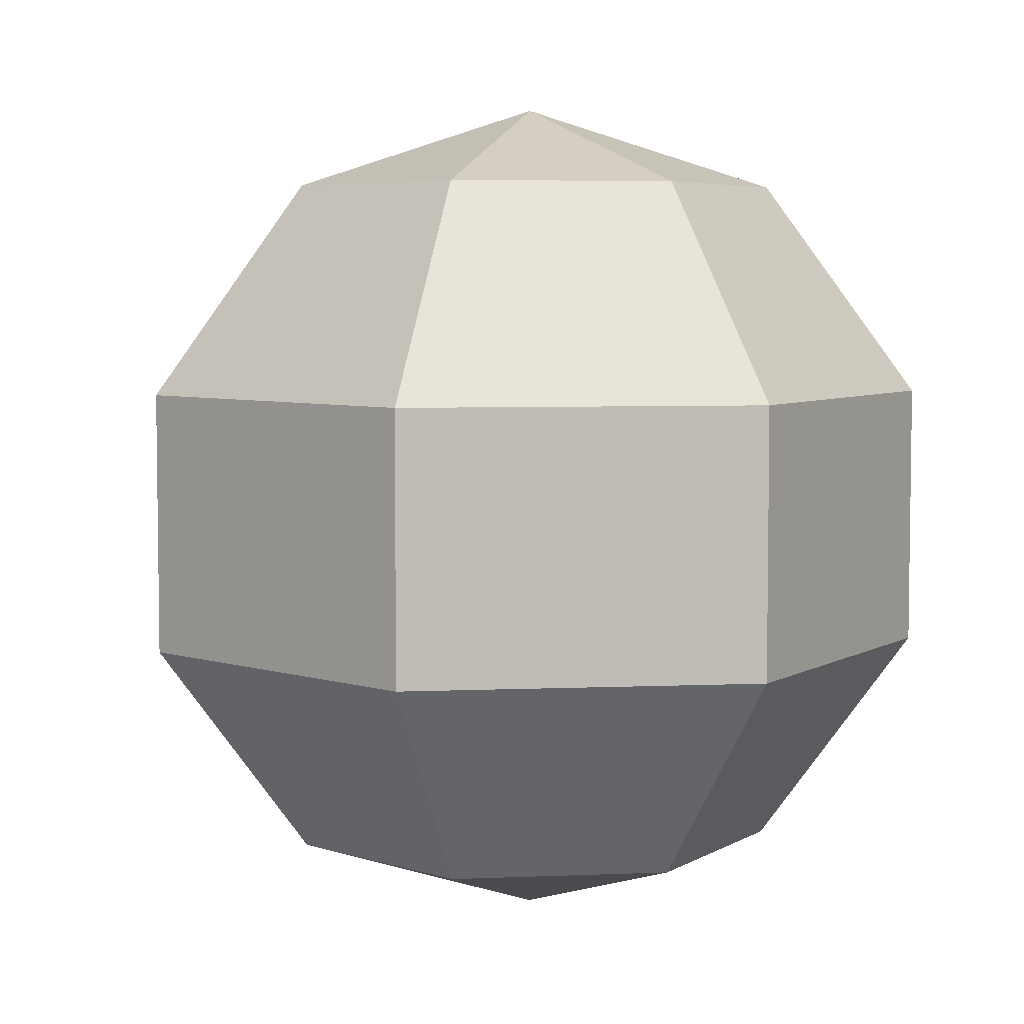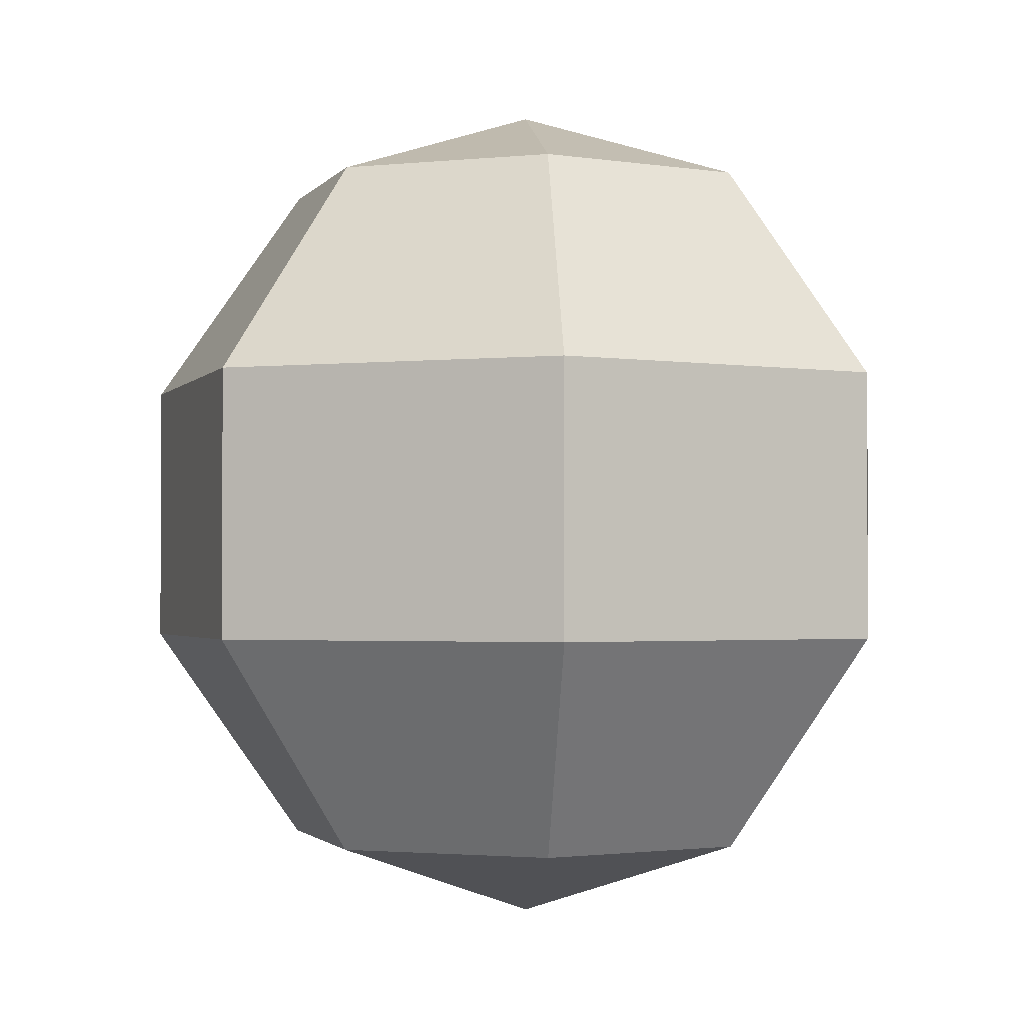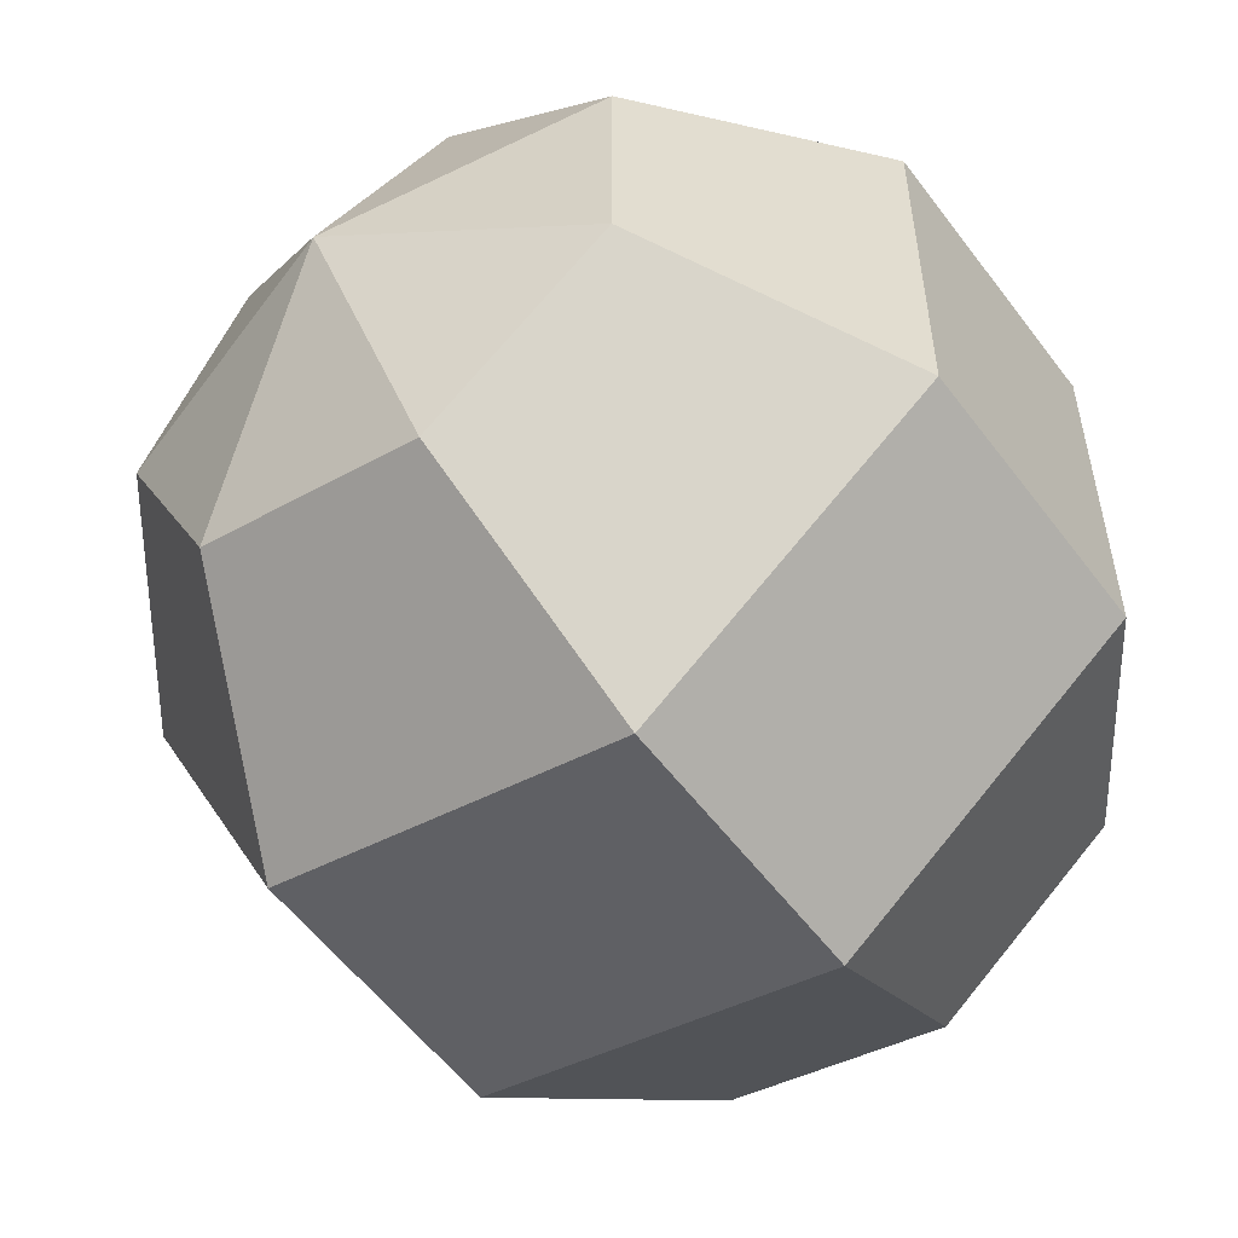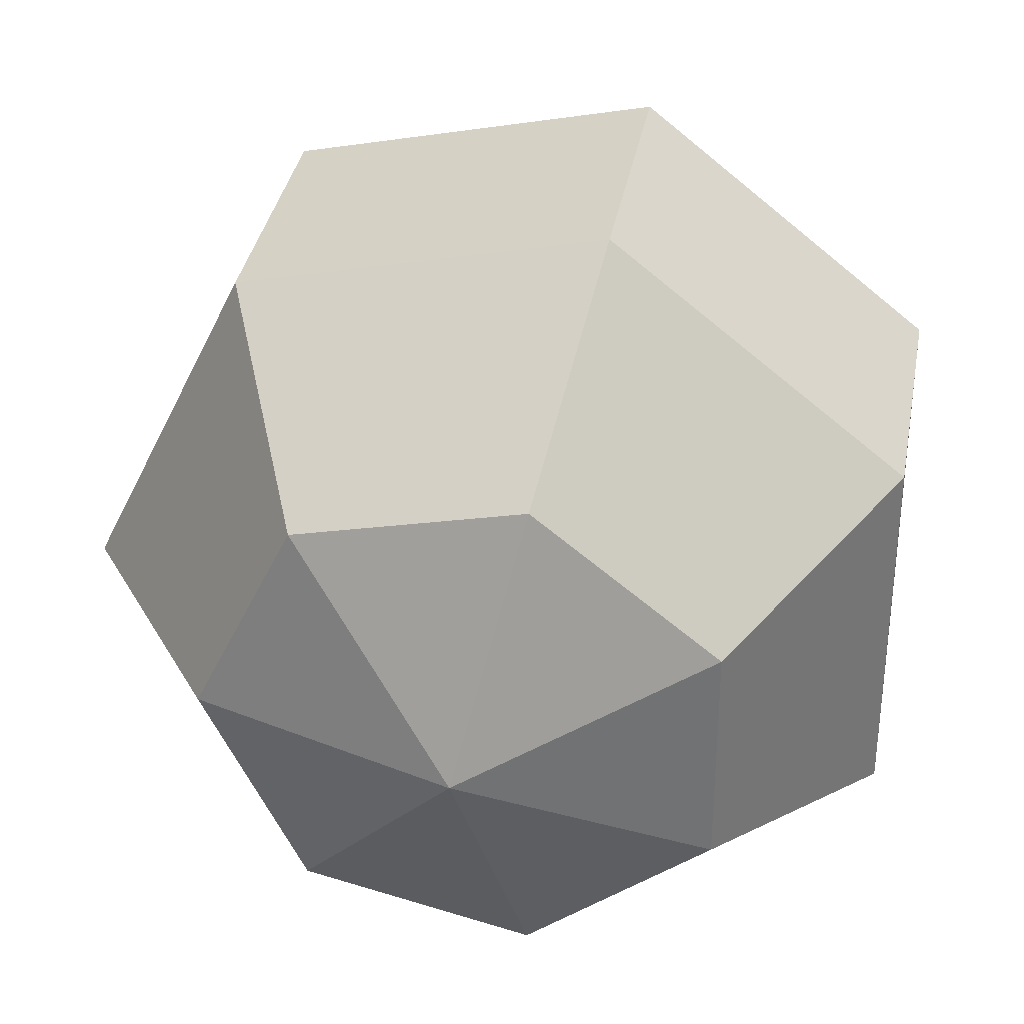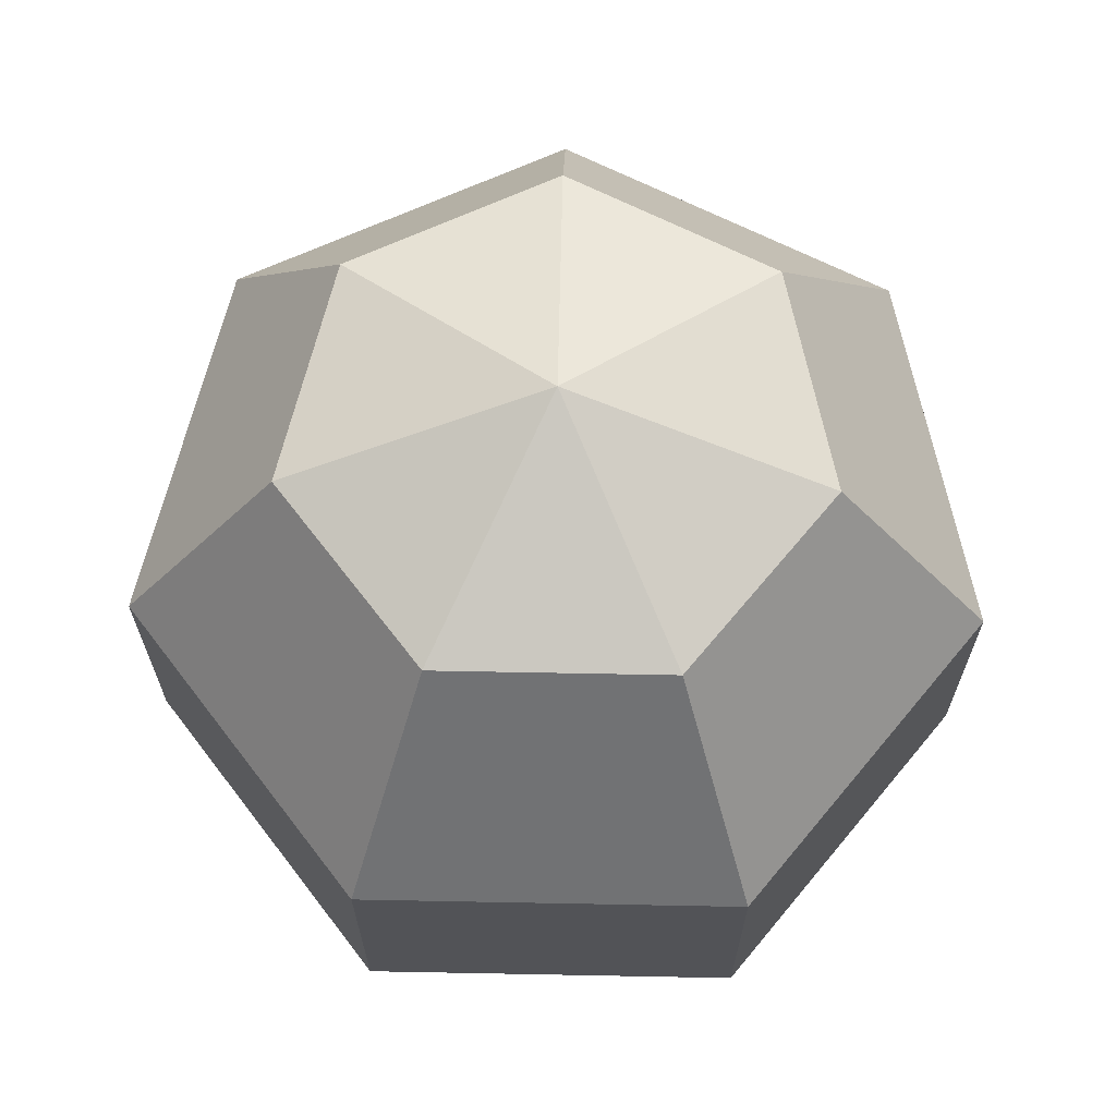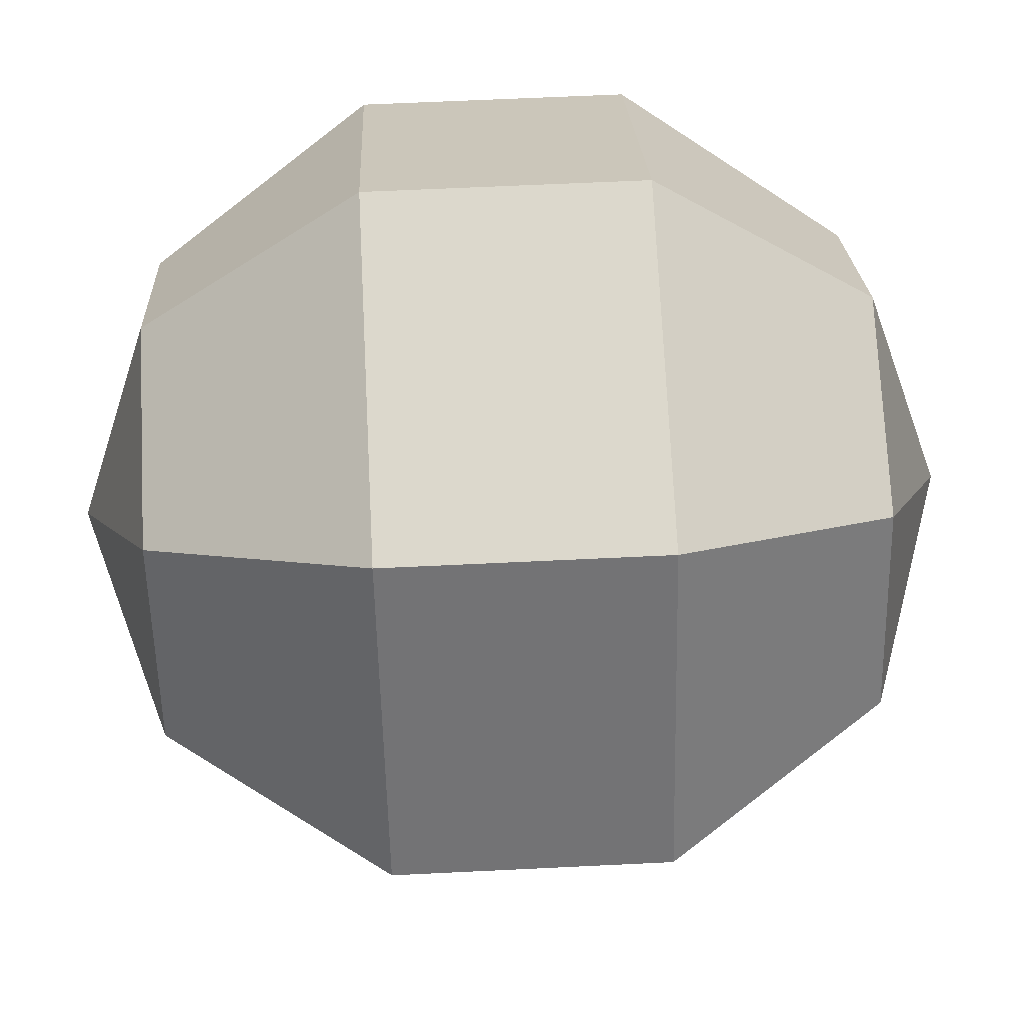
<metadata>
{"format":"obj","ext":"obj","renderer":"f3d","projection":"perspective","resolution":1024,"background":"white","views":[{"elev":5.4,"azim":159.6,"up":"+Y"},{"elev":-1.8,"azim":136.7,"up":"+Y"},{"elev":-55.8,"azim":-143.8,"up":"+Z"},{"elev":34.9,"azim":-169.9,"up":"+Z"},{"elev":67.6,"azim":-88.9,"up":"+Y"},{"elev":60.0,"azim":87.1,"up":"+Z"}]}
</metadata>
<code>
g default
v 1.246 -1.5 -0.2721
v 0.9894 -1.5 -0.3307
v 0.7838 -1.5 -0.1667
v 0.7838 -1.5 0.09636
v 0.9894 -1.5 0.2604
v 1.246 -1.5 0.2018
v 1.36 -1.5 -0.03515
v 1.363 -1.242 -0.4186
v 0.9477 -1.242 -0.5133
v 0.615 -1.242 -0.2479
v 0.615 -1.242 0.1776
v 0.9477 -1.242 0.443
v 1.363 -1.242 0.3483
v 1.547 -1.242 -0.03515
v 1.363 -0.9233 -0.4186
v 0.9477 -0.9233 -0.5133
v 0.615 -0.9233 -0.2479
v 0.615 -0.9233 0.1776
v 0.9477 -0.9233 0.443
v 1.363 -0.9233 0.3483
v 1.547 -0.9233 -0.03515
v 1.246 -0.6655 -0.2721
v 0.9894 -0.6655 -0.3307
v 0.7838 -0.6655 -0.1667
v 0.7838 -0.6655 0.09636
v 0.9894 -0.6655 0.2604
v 1.246 -0.6655 0.2018
v 1.36 -0.6655 -0.03515
v 1.057 -1.598 -0.03515
v 1.057 -0.567 -0.03515
g visGeo_LeftHand
f 1 2 9 8
f 2 3 10 9
f 3 4 11 10
f 4 5 12 11
f 5 6 13 12
f 6 7 14 13
f 7 1 8 14
f 8 9 16 15
f 9 10 17 16
f 10 11 18 17
f 11 12 19 18
f 12 13 20 19
f 13 14 21 20
f 14 8 15 21
f 15 16 23 22
f 16 17 24 23
f 17 18 25 24
f 18 19 26 25
f 19 20 27 26
f 20 21 28 27
f 21 15 22 28
f 2 1 29
f 3 2 29
f 4 3 29
f 5 4 29
f 6 5 29
f 7 6 29
f 1 7 29
f 22 23 30
f 23 24 30
f 24 25 30
f 25 26 30
f 26 27 30
f 27 28 30
f 28 22 30

</code>
